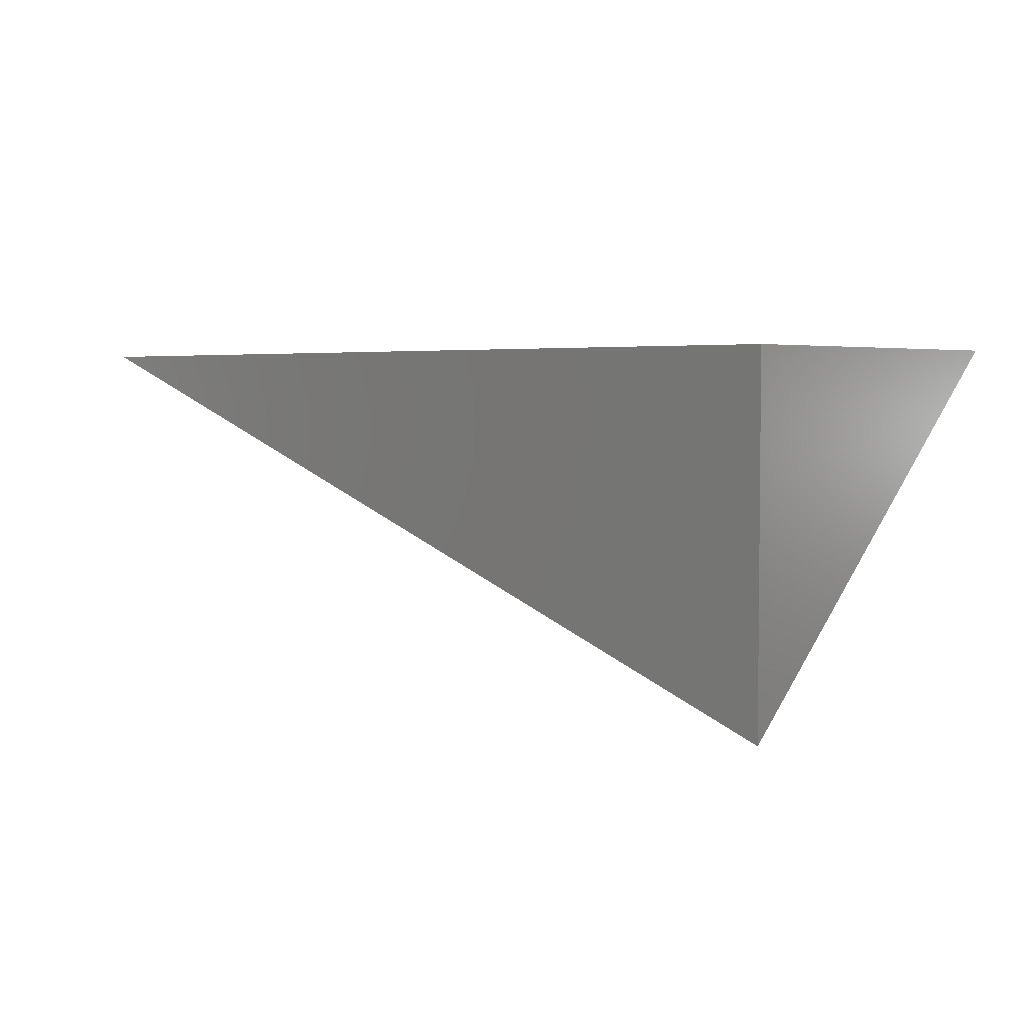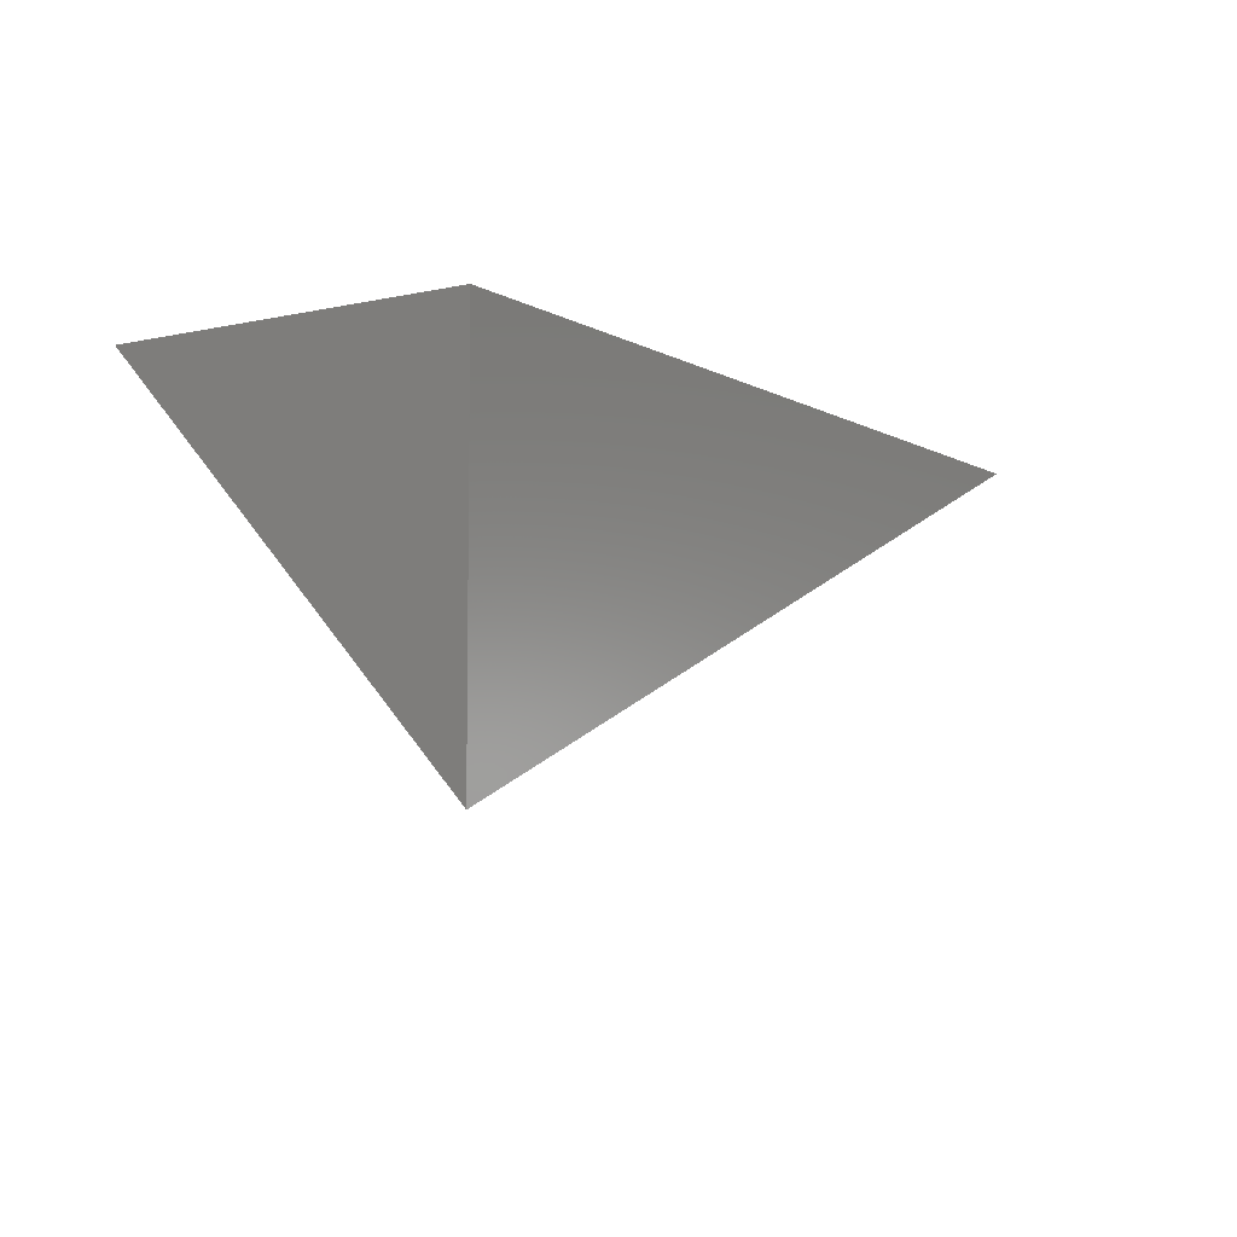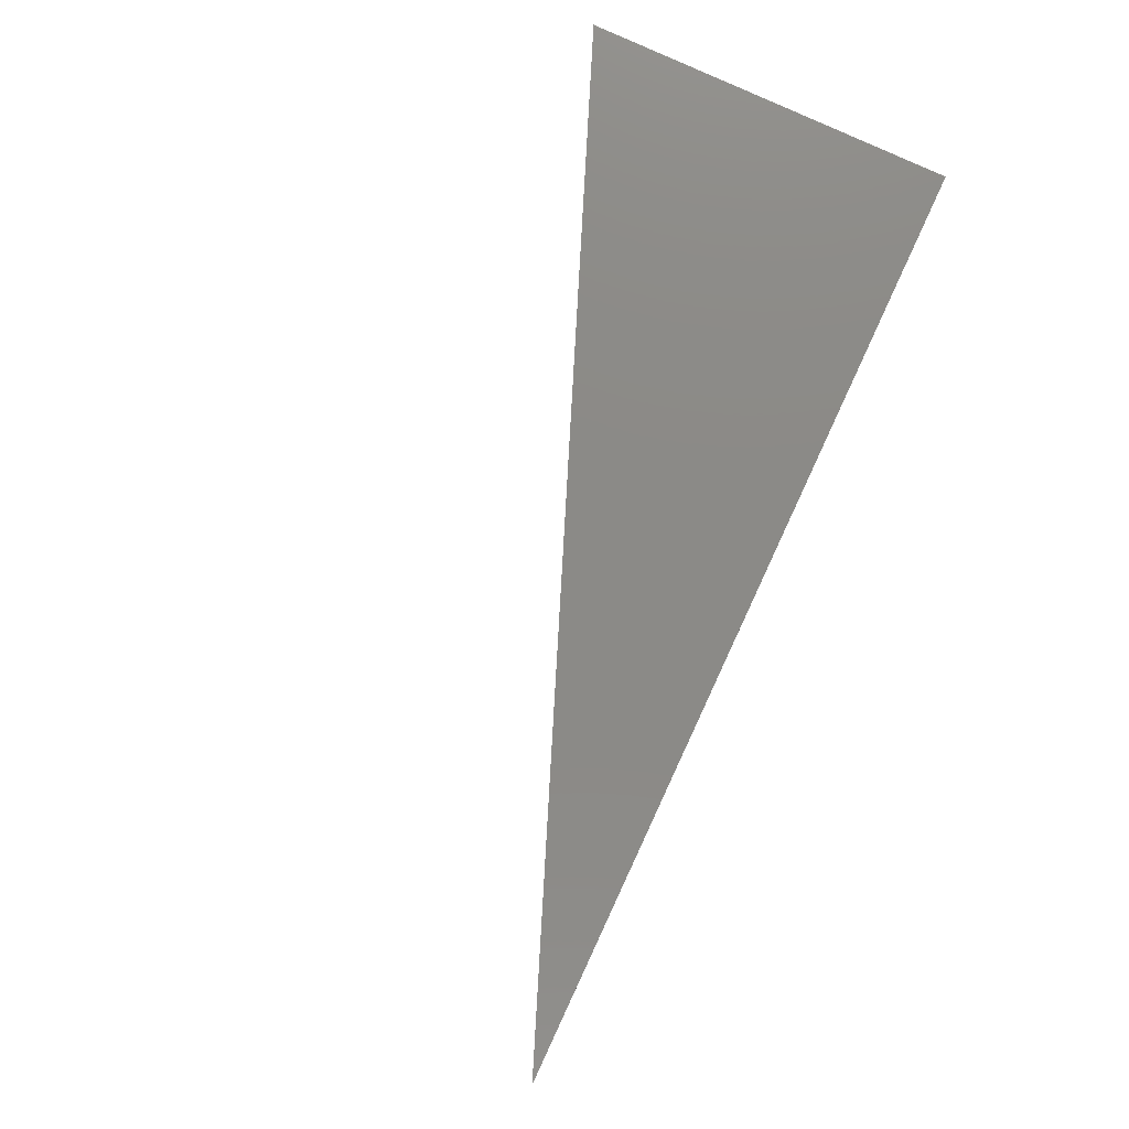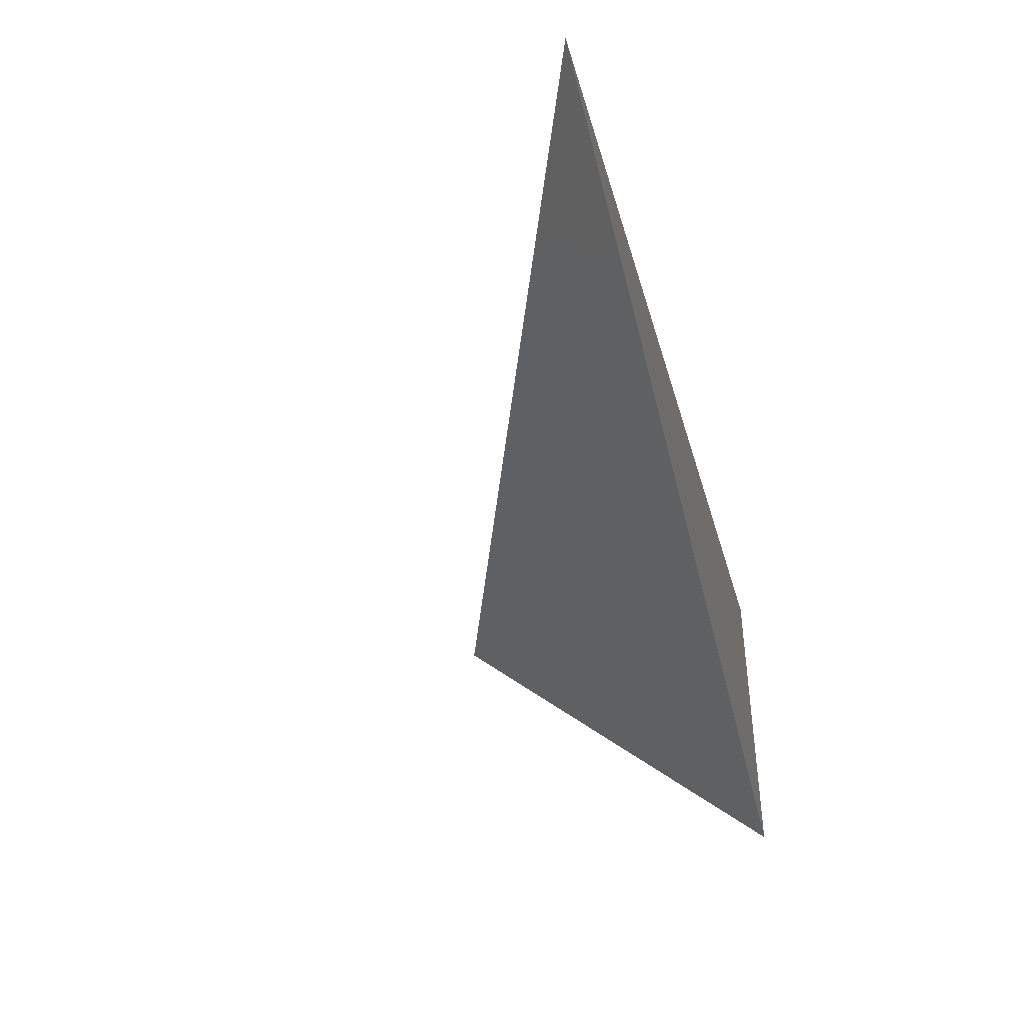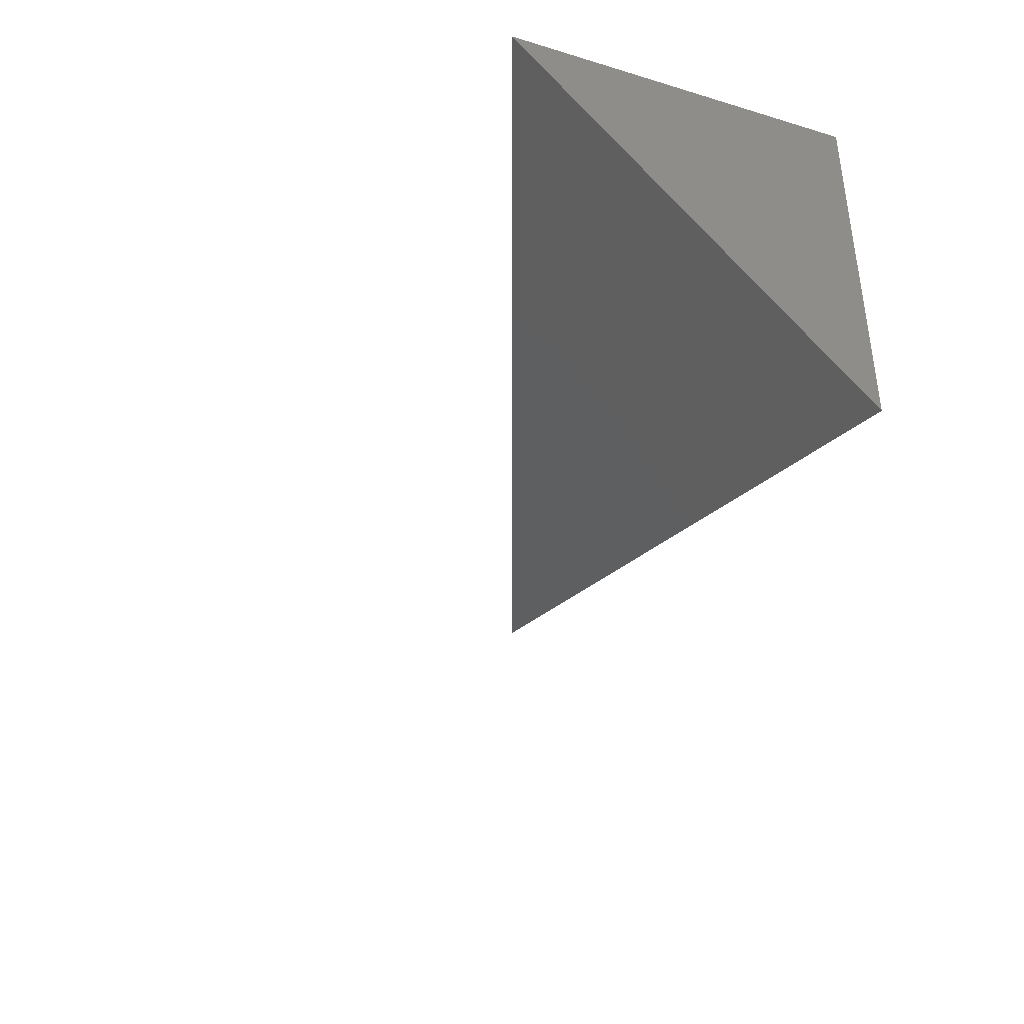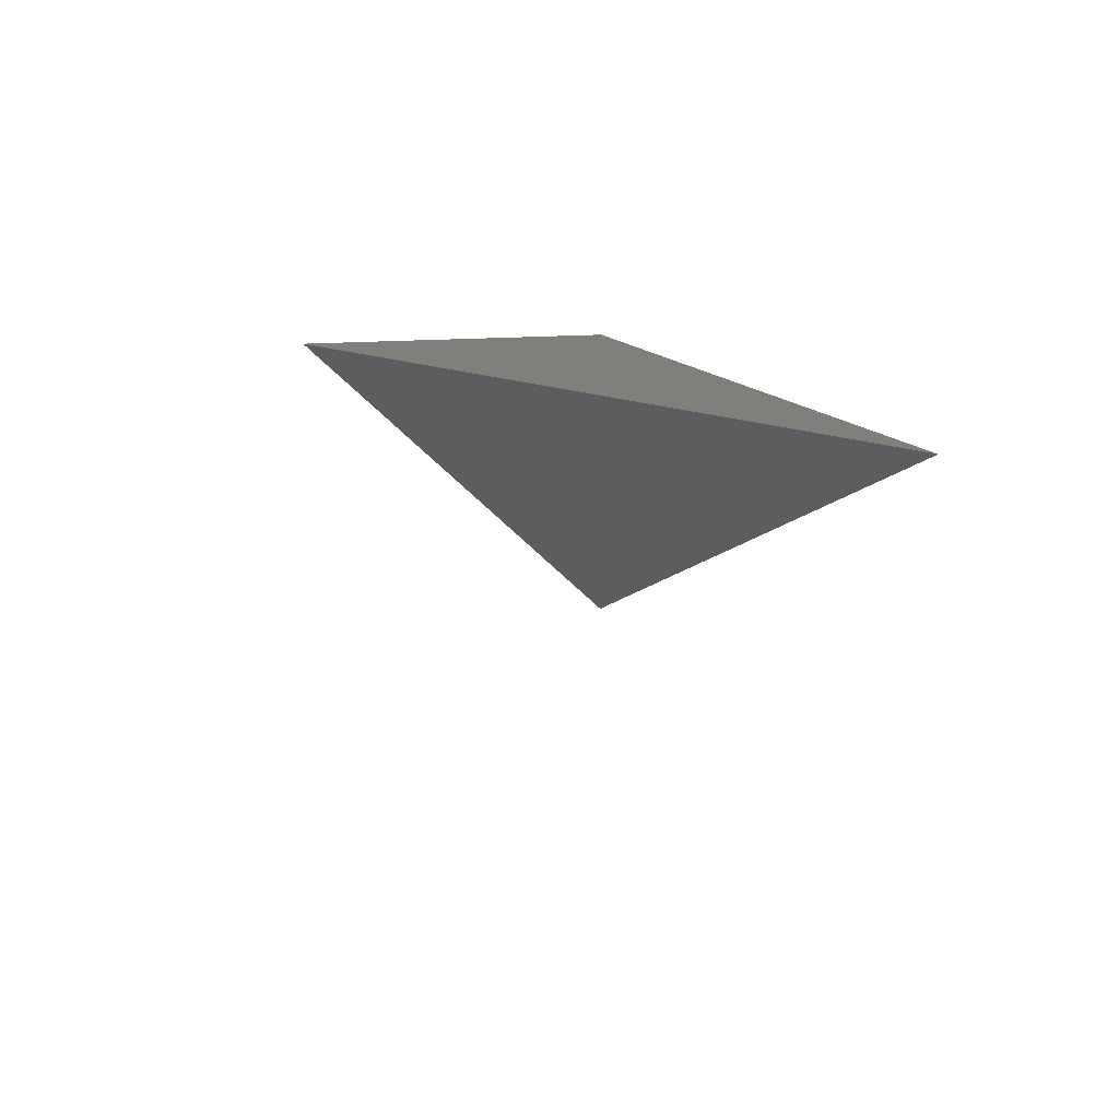
<metadata>
{"format":"stl","ext":"stl","renderer":"f3d","projection":"perspective","resolution":1024,"background":"white","views":[{"elev":3.8,"azim":42.9,"up":"+Y"},{"elev":-6.2,"azim":122.8,"up":"+Z"},{"elev":78.5,"azim":-65.0,"up":"+Y"},{"elev":-41.3,"azim":-74.2,"up":"+Y"},{"elev":-38.8,"azim":69.4,"up":"+Z"},{"elev":12.5,"azim":-105.8,"up":"+Y"}]}
</metadata>
<code>
# stl→obj: 4 verts, 4 faces
v -3 -8.007 -8
v -3.019 -8 -8
v -3 -8 -8.007
v -3 -8 -8
f 1 2 3
f 3 2 4
f 2 1 4
f 1 3 4

</code>
